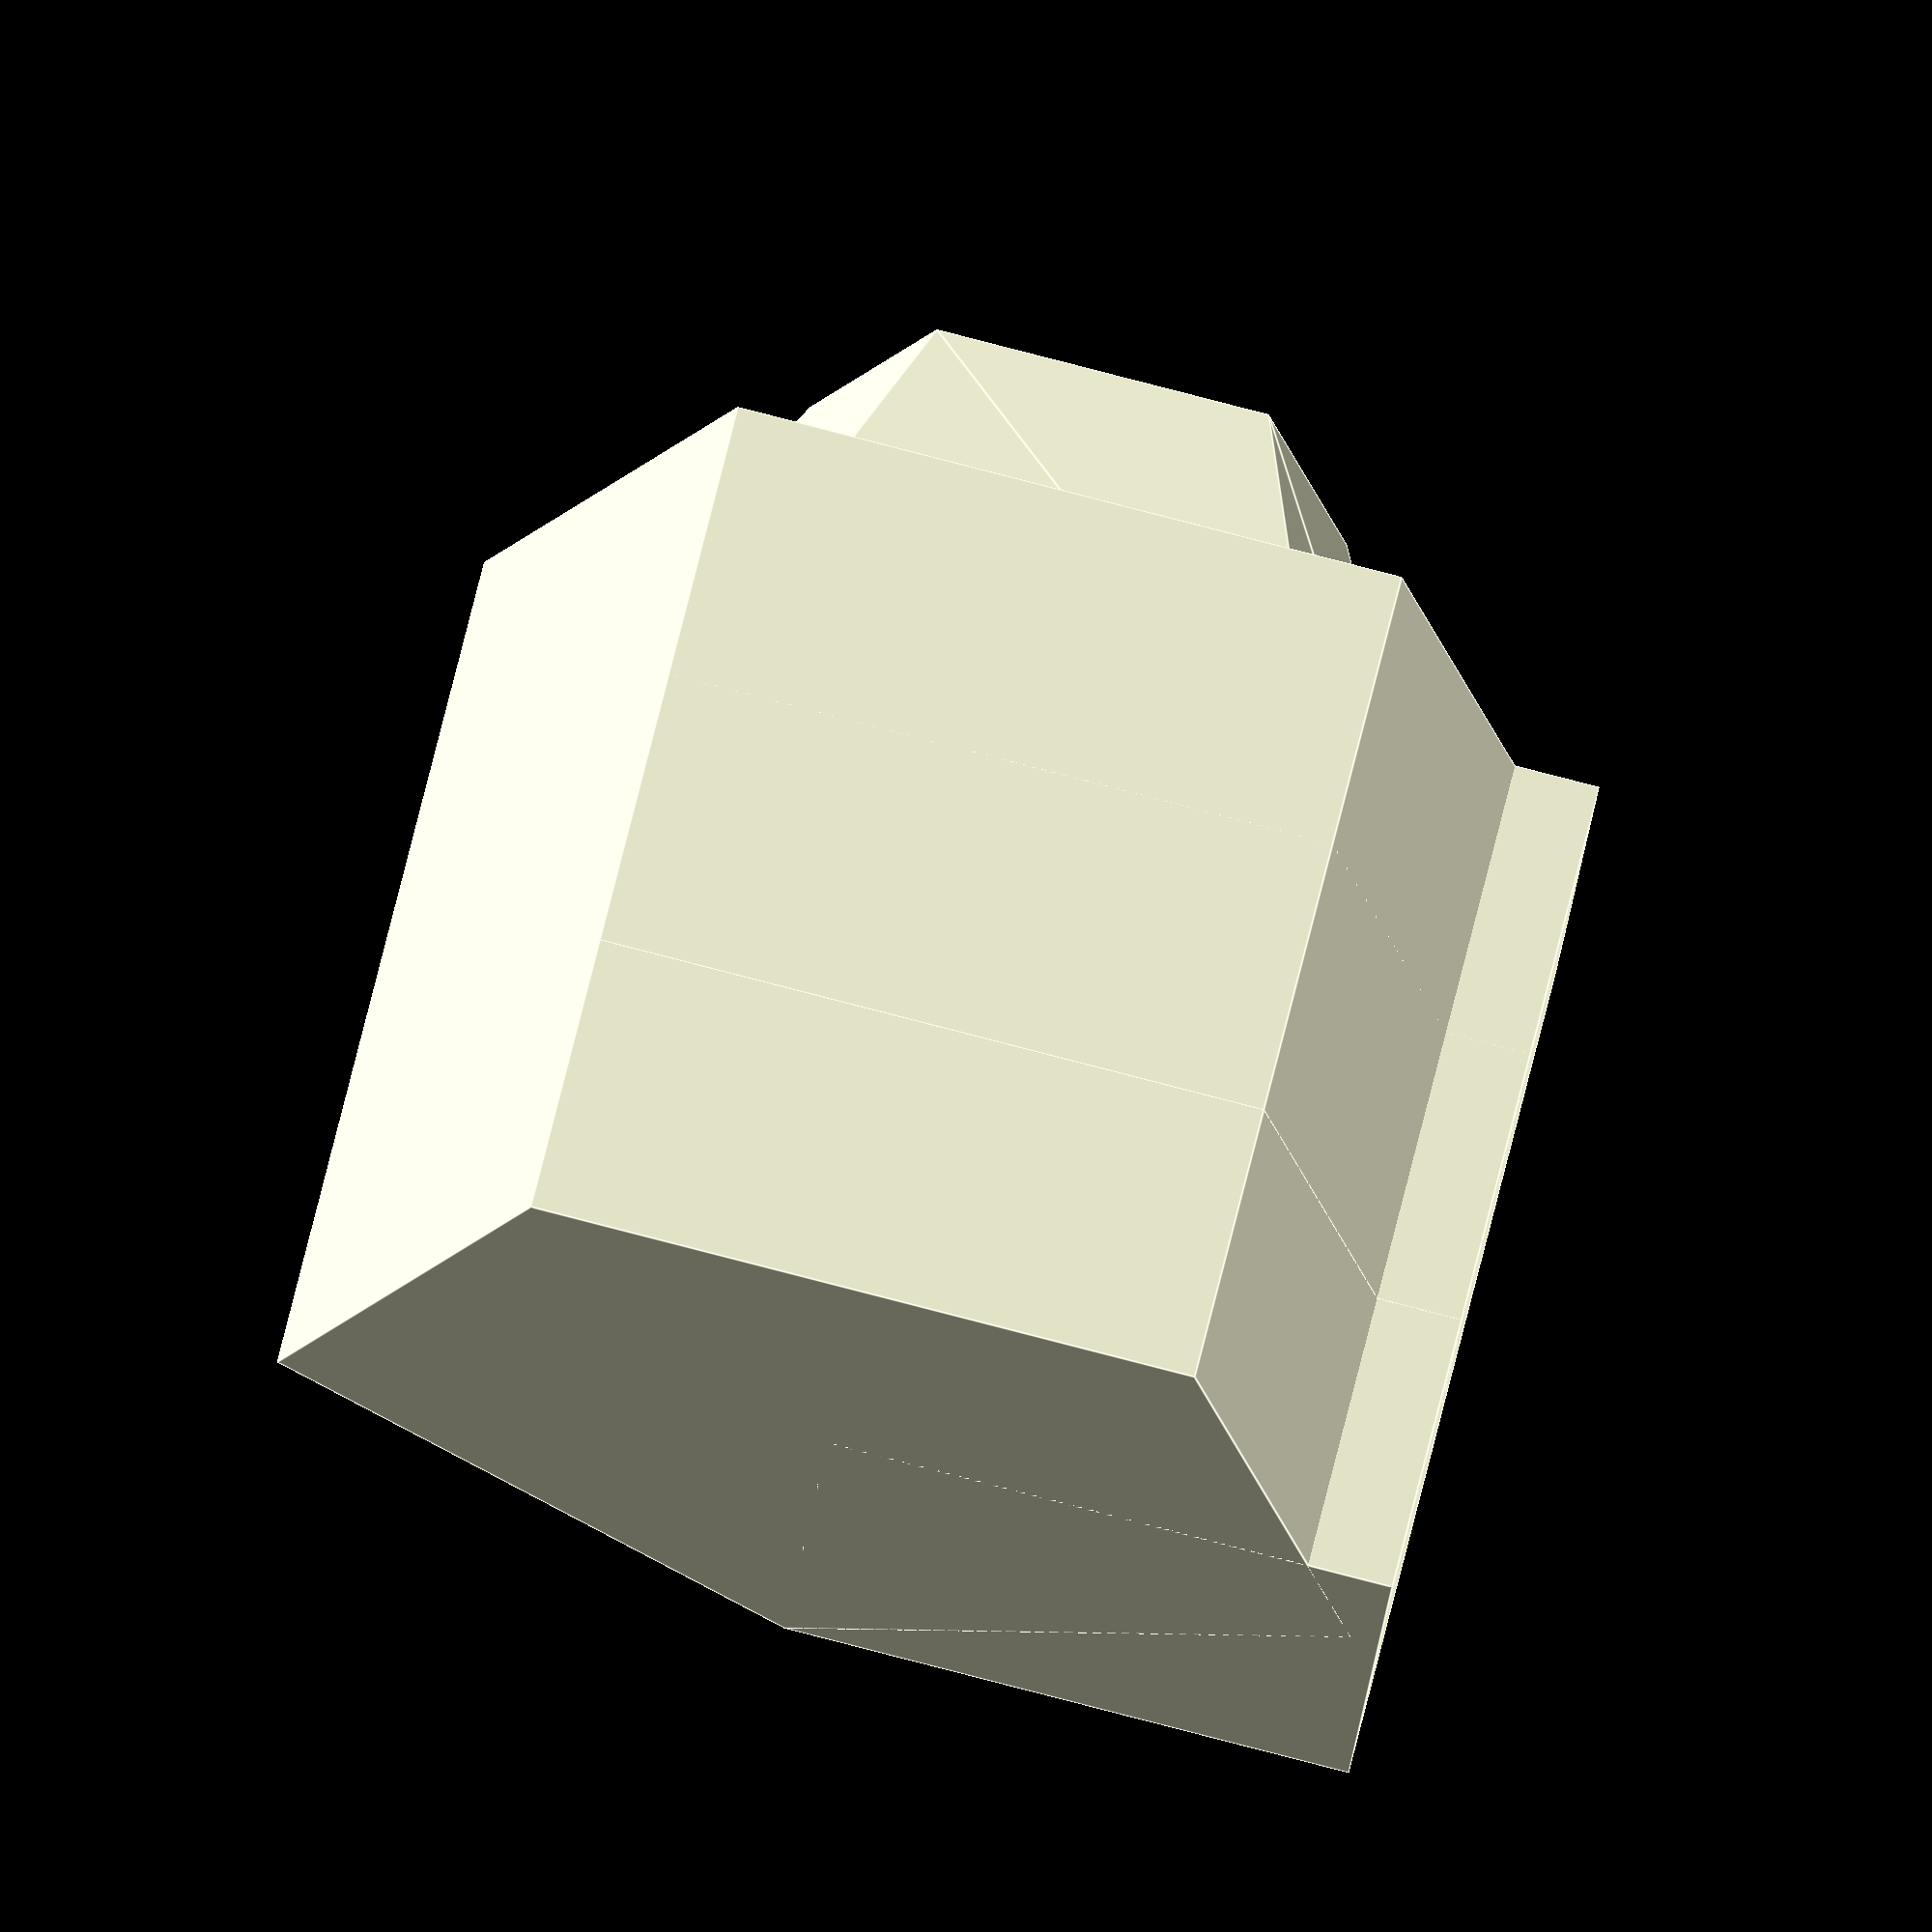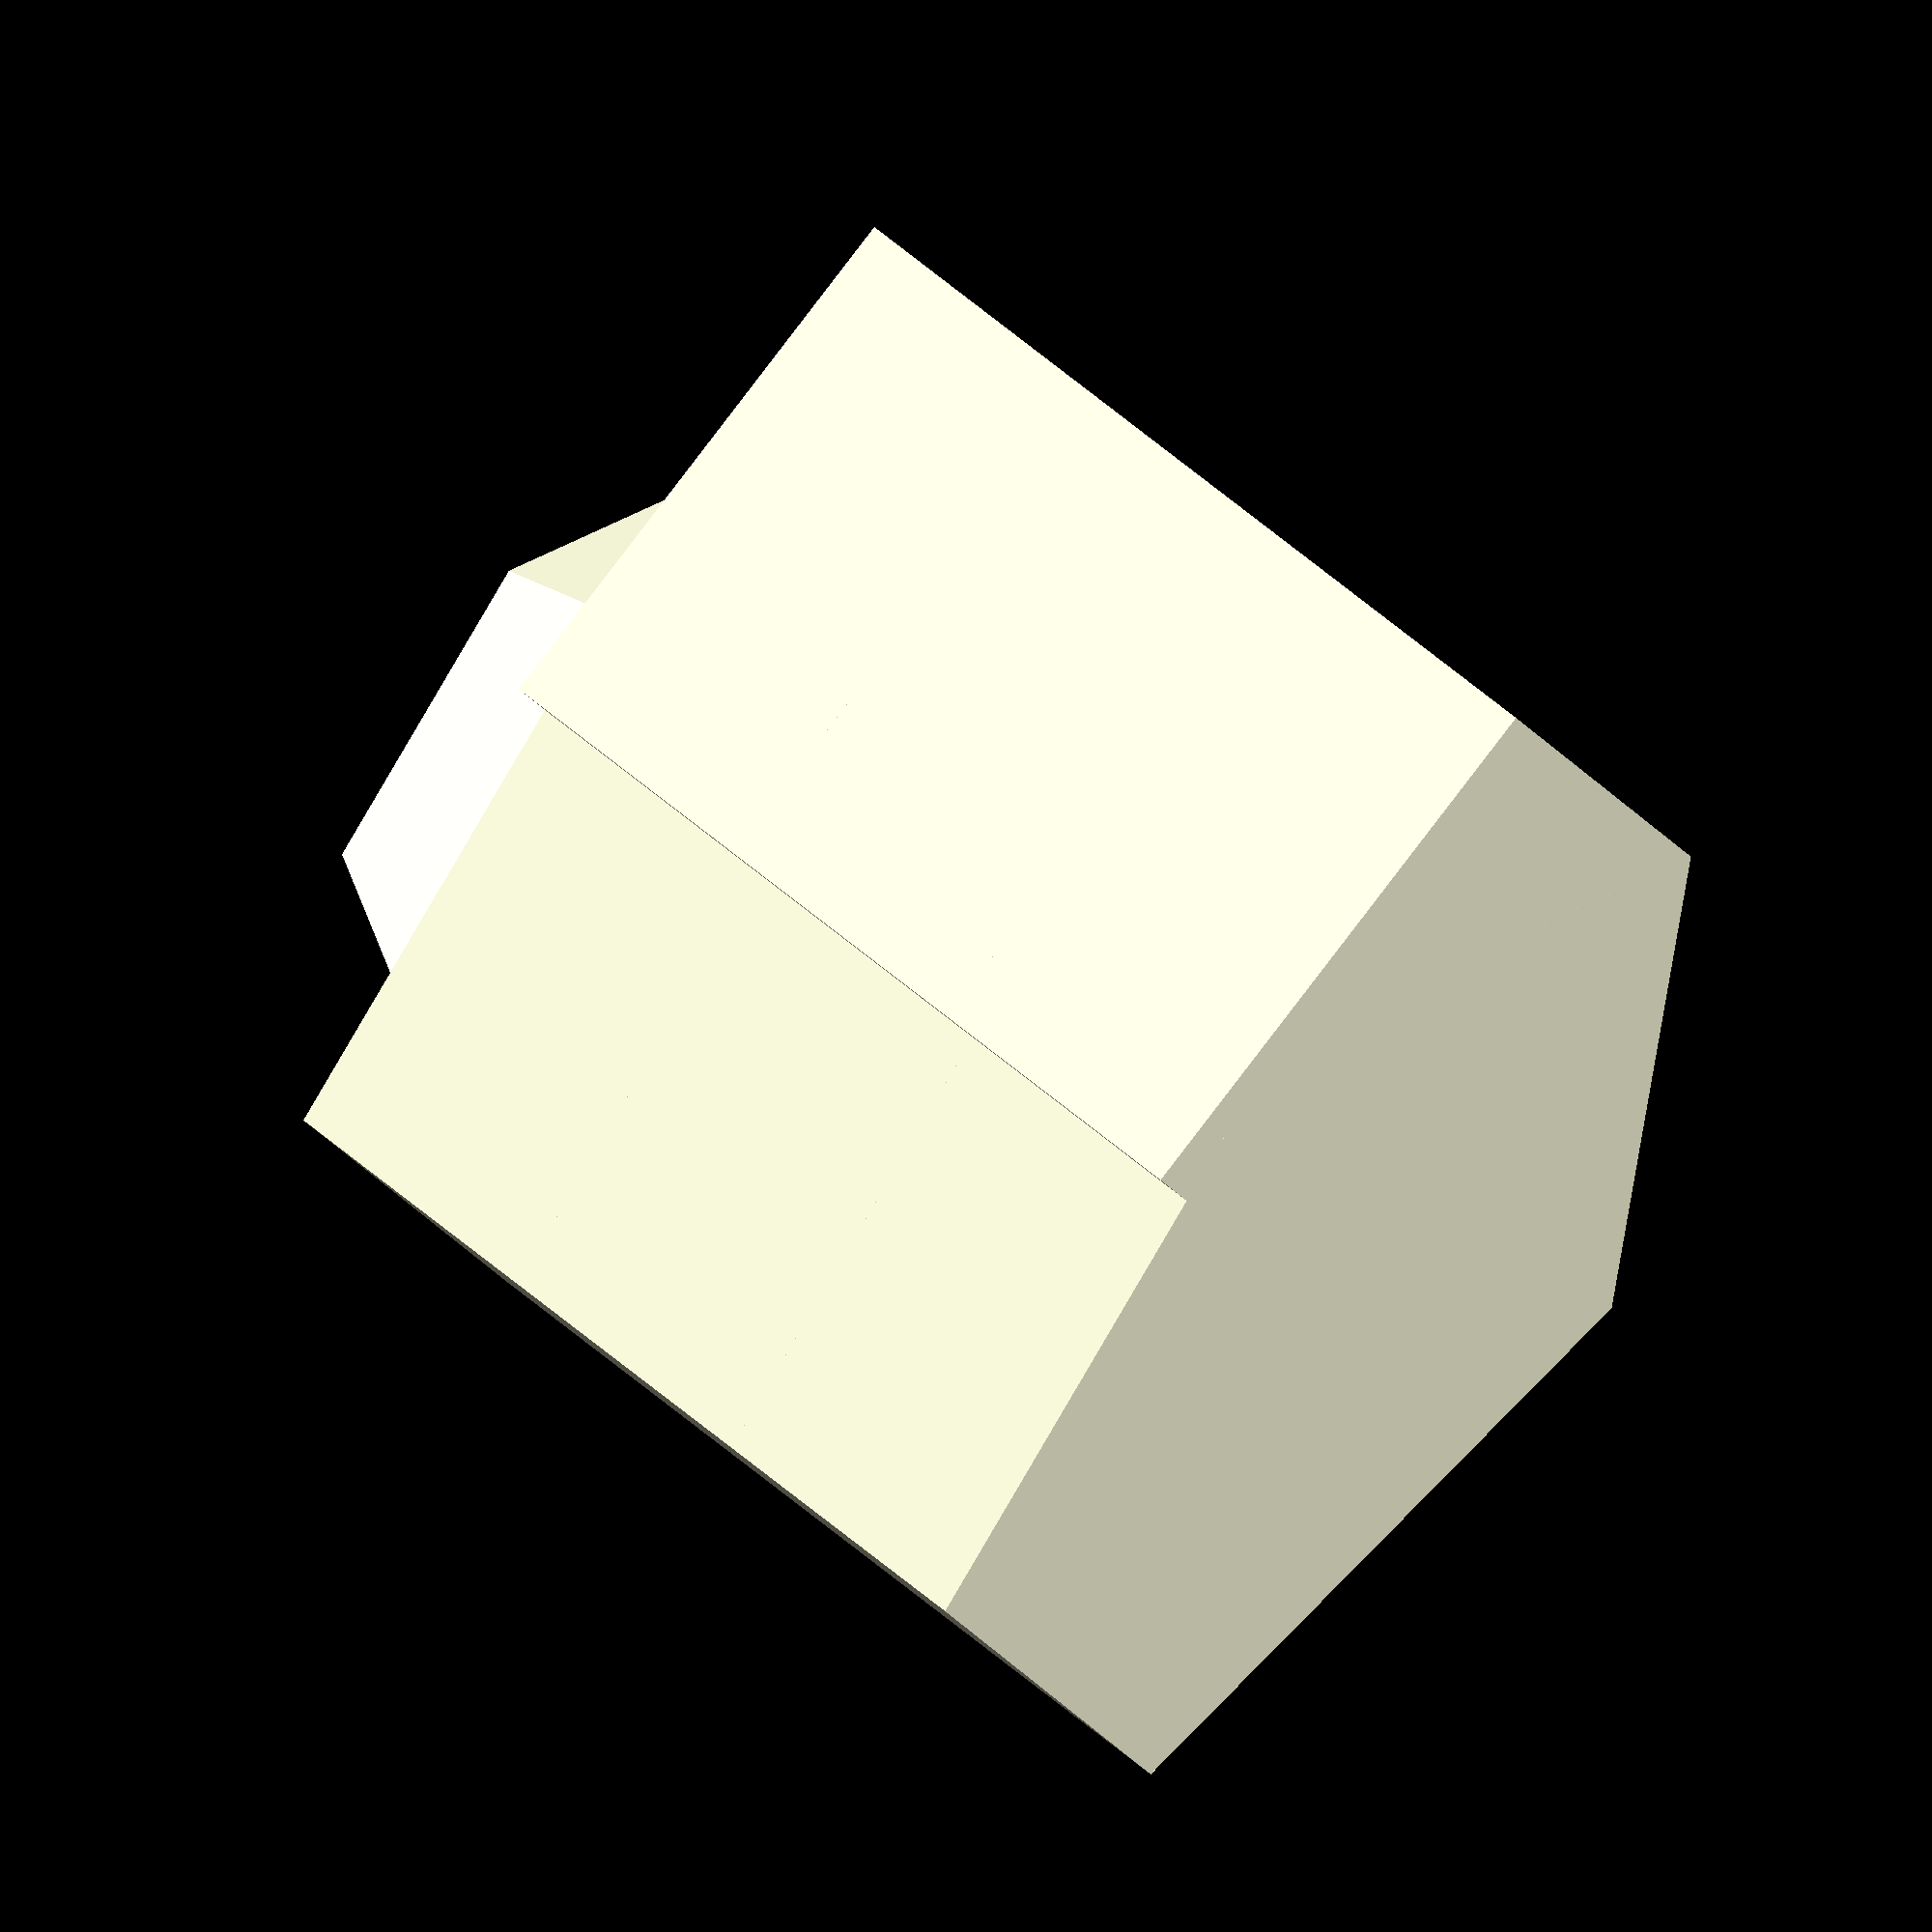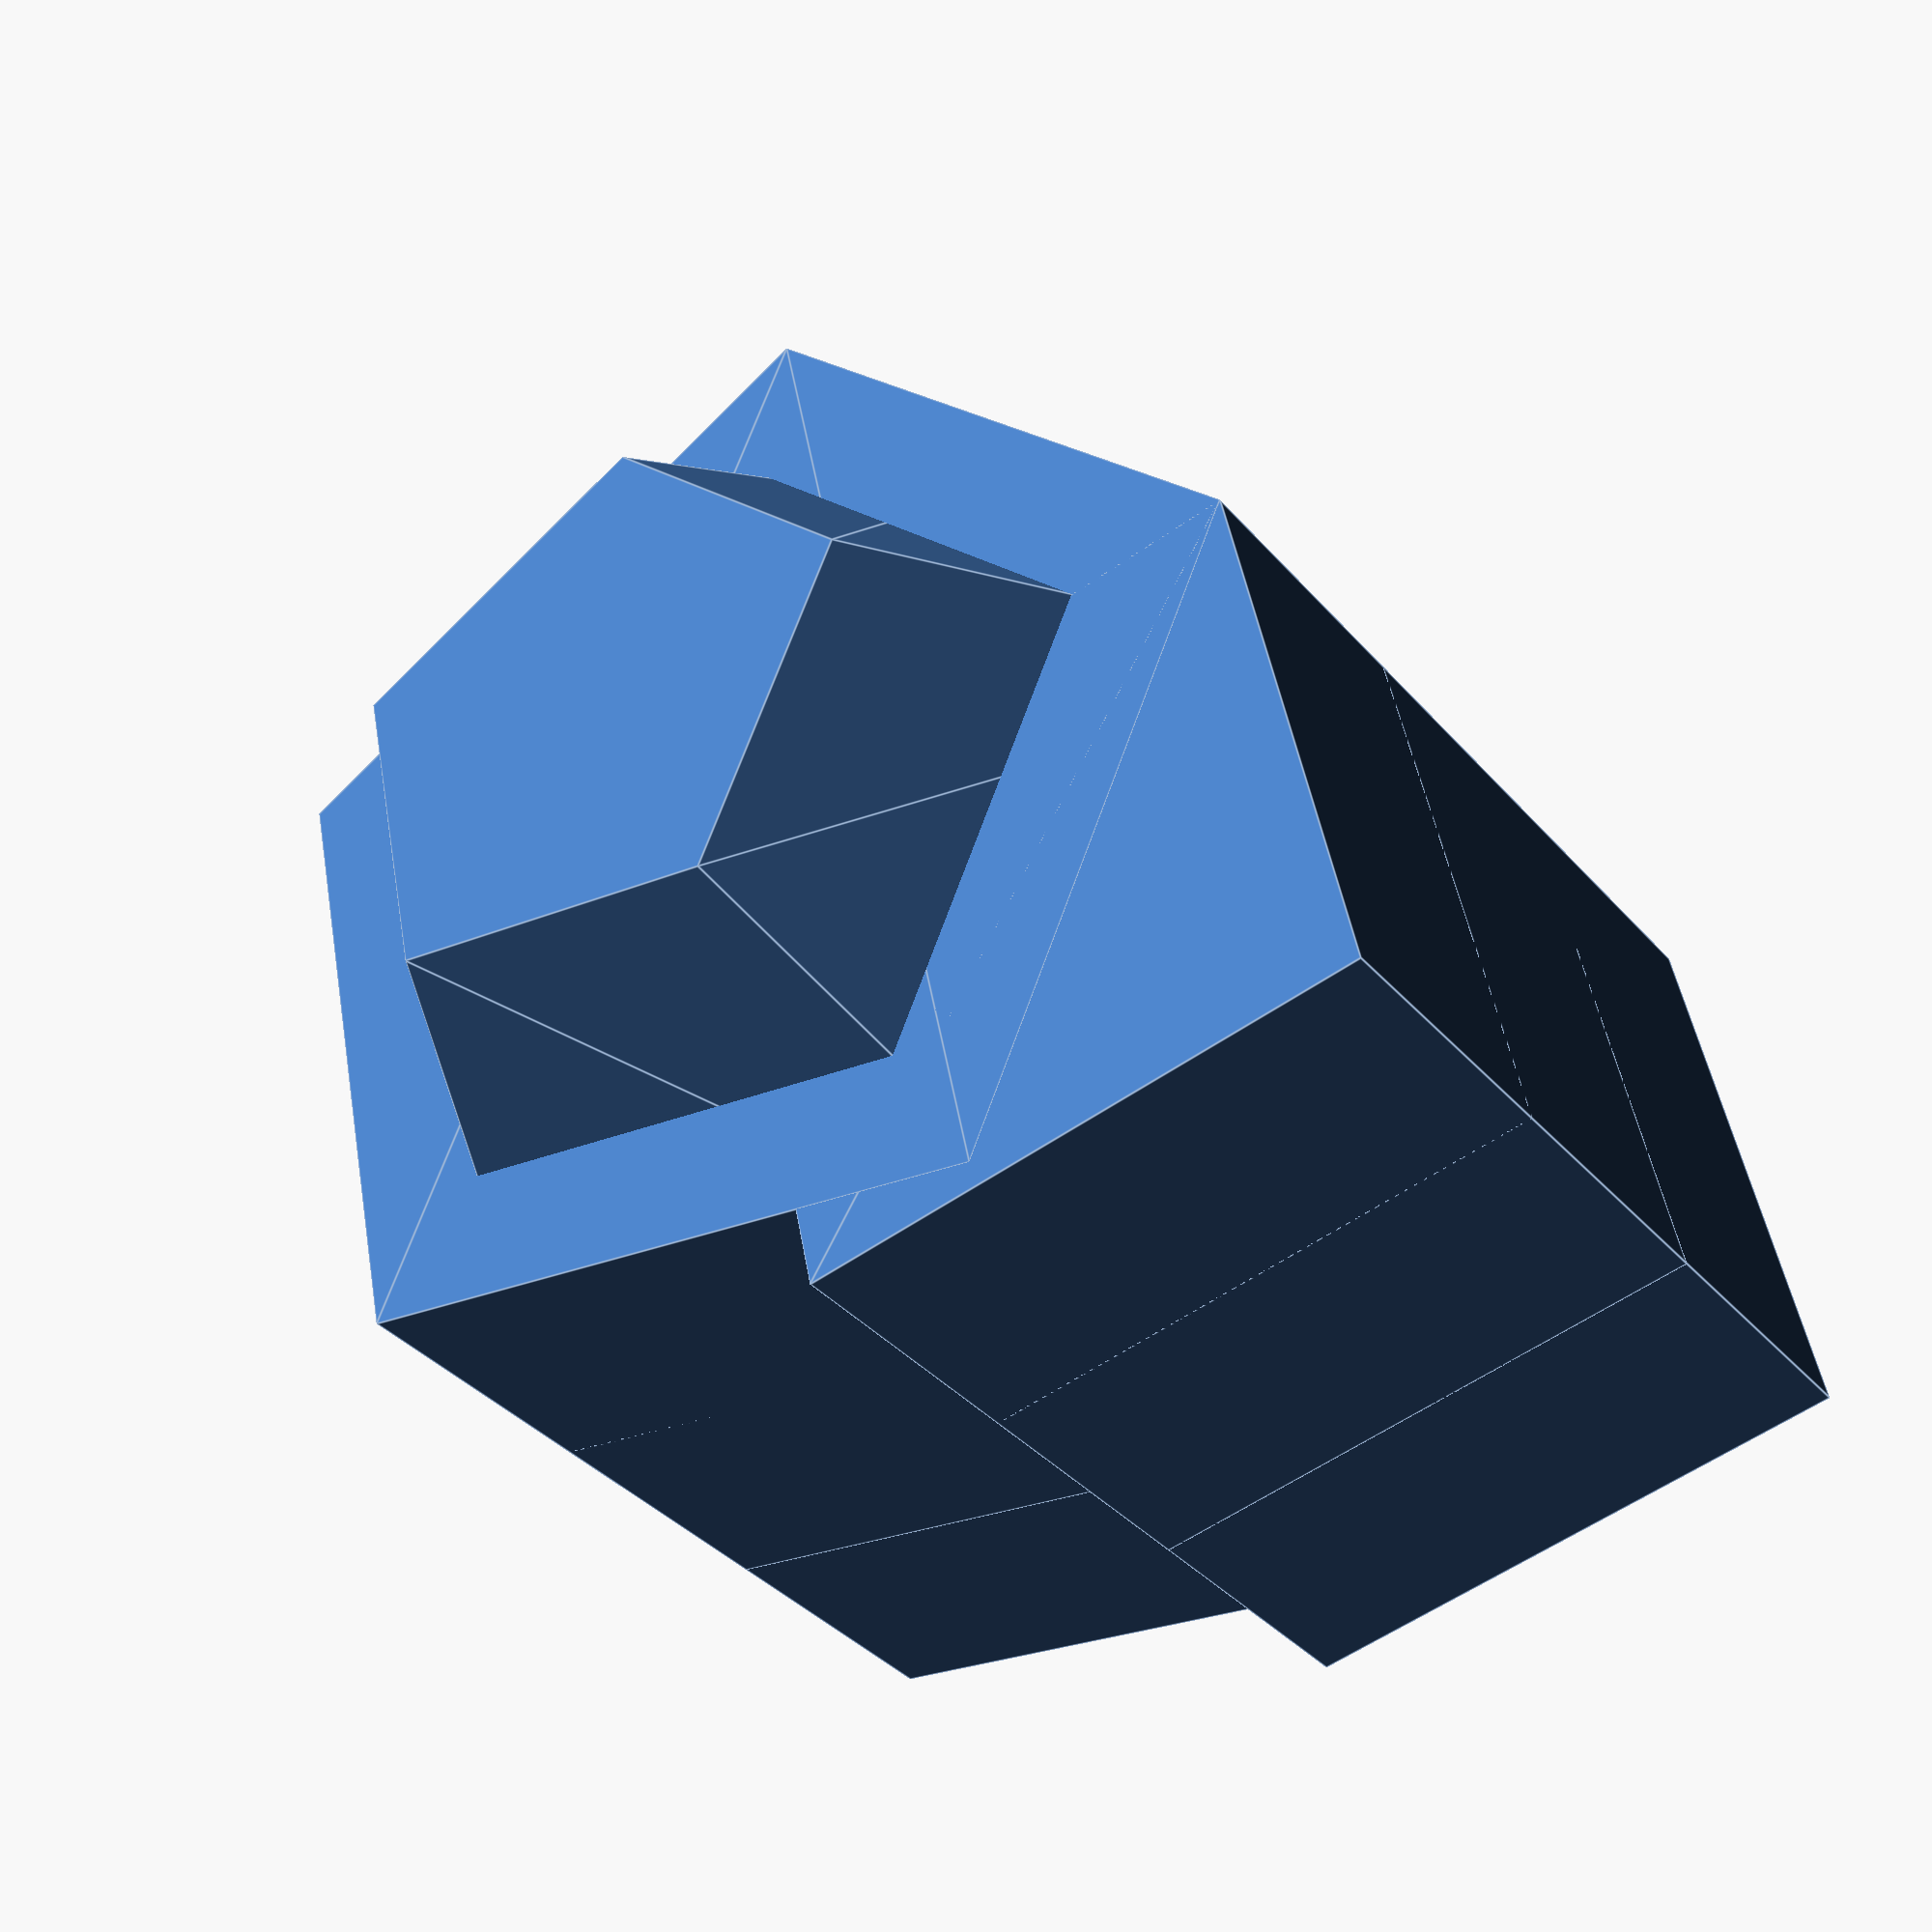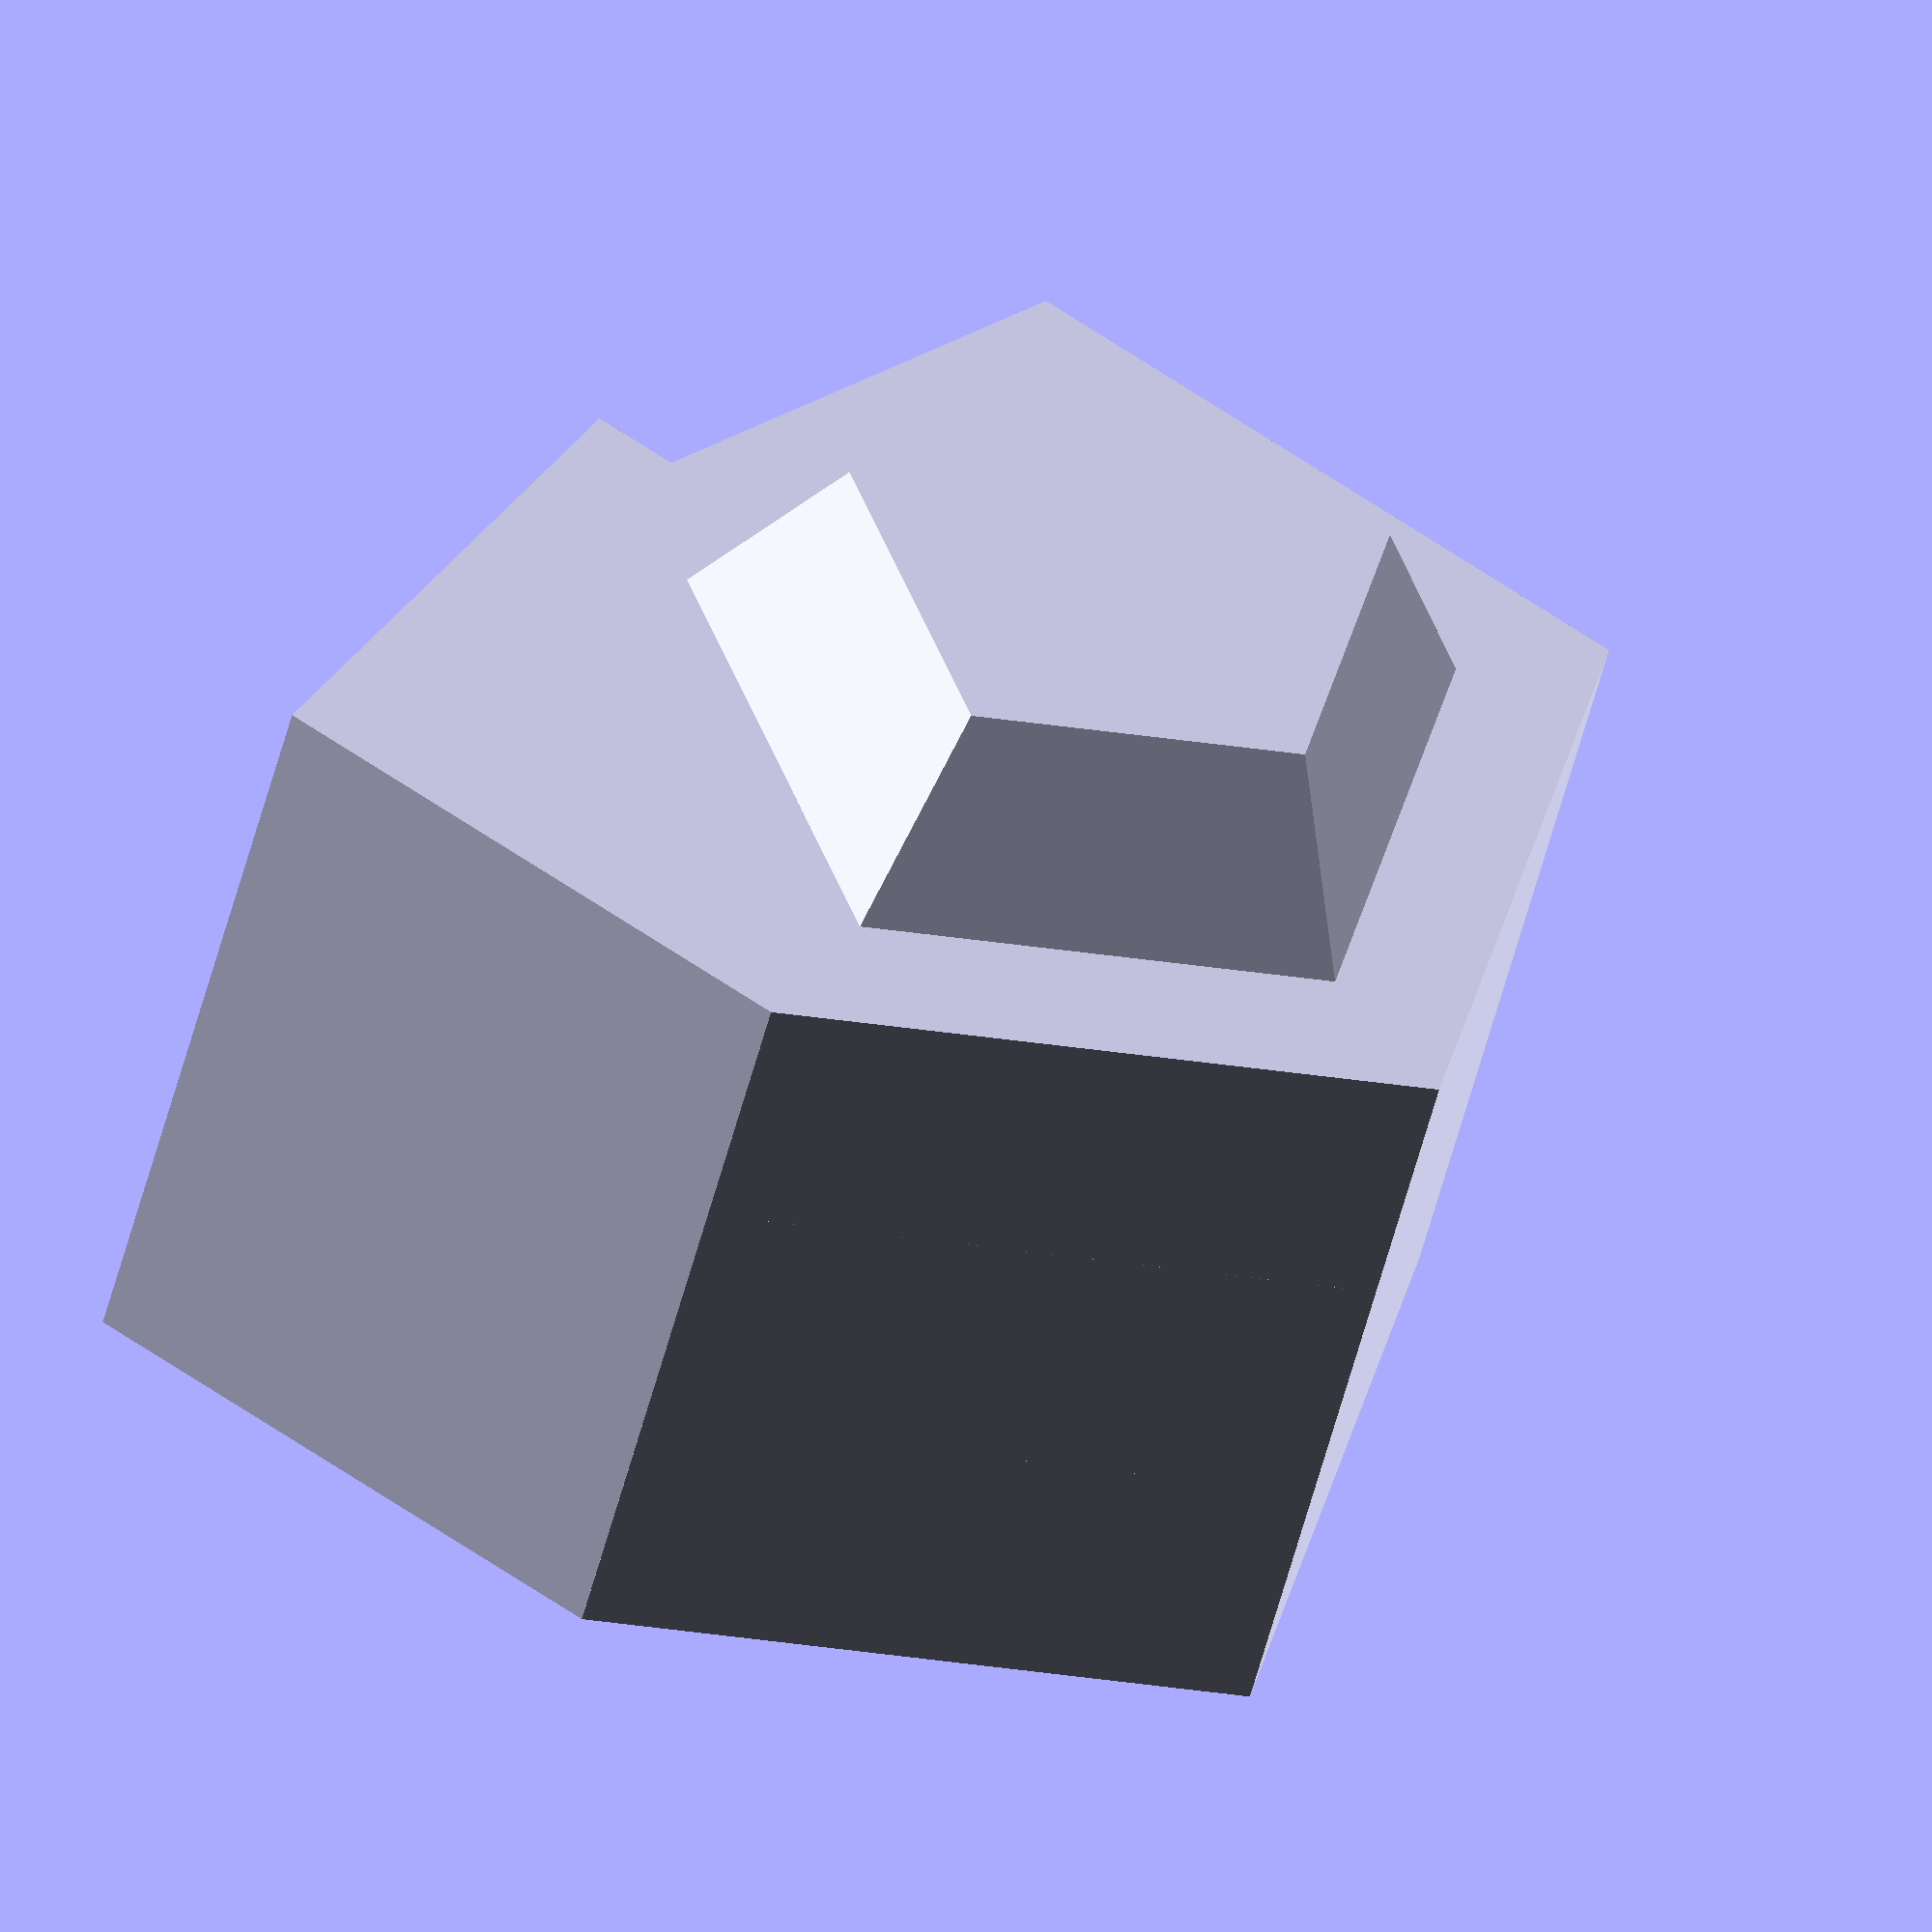
<openscad>
minkowski();
glide();
subdiv();
child();
echo();
assign();
for();
intersection_for();
if(true) { }
union();
difference();
intersection();
dxf_linear_extrude();
linear_extrude();
dxf_rotate_extrude();
rotate_extrude();
import_stl();
import_off();
import_dxf();
group();
cube();
sphere();
cylinder();
polyhedron();
square();
circle();
polygon();
projection();
render();
surface();
scale();
rotate();
mirror();
translate();
multmatrix();
color();

</openscad>
<views>
elev=289.7 azim=94.4 roll=13.7 proj=o view=edges
elev=124.3 azim=153.8 roll=227.2 proj=o view=solid
elev=35.9 azim=191.8 roll=214.7 proj=p view=edges
elev=225.3 azim=237.3 roll=12.5 proj=o view=solid
</views>
